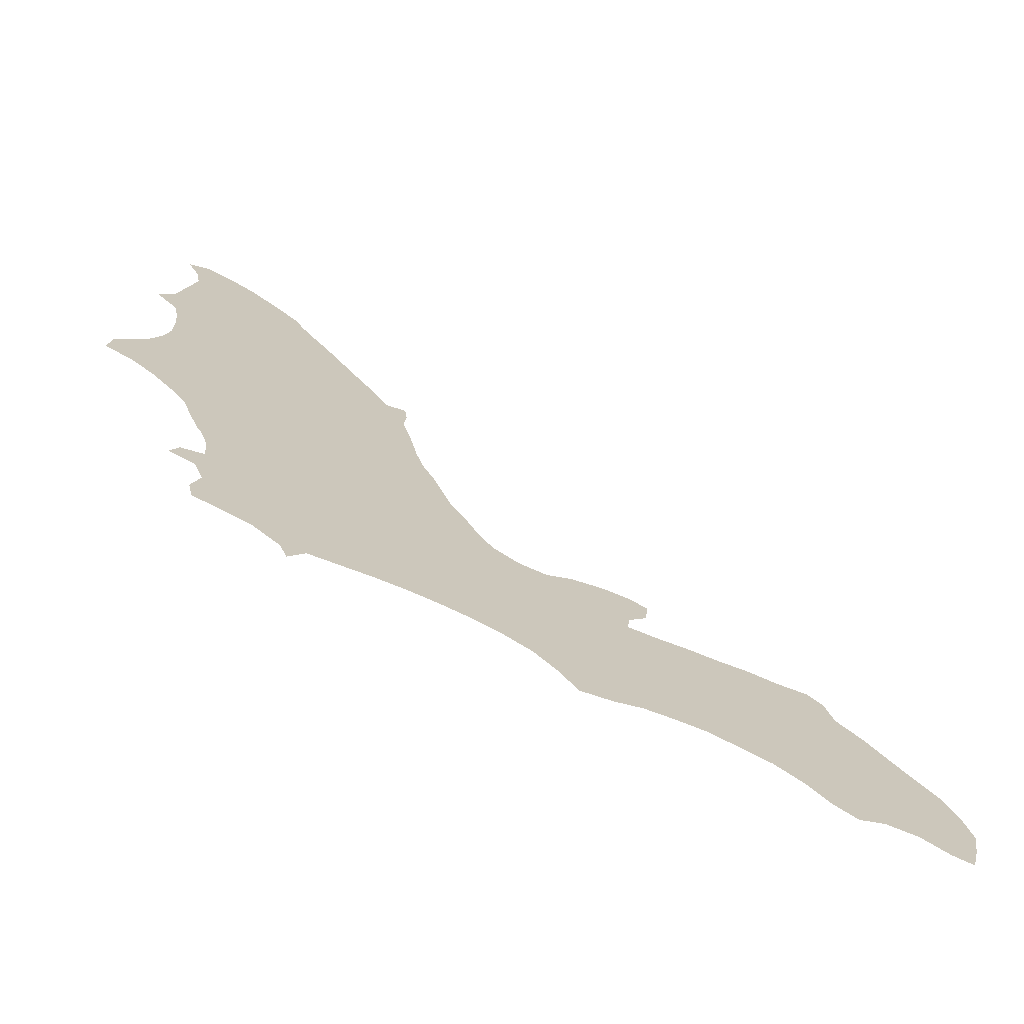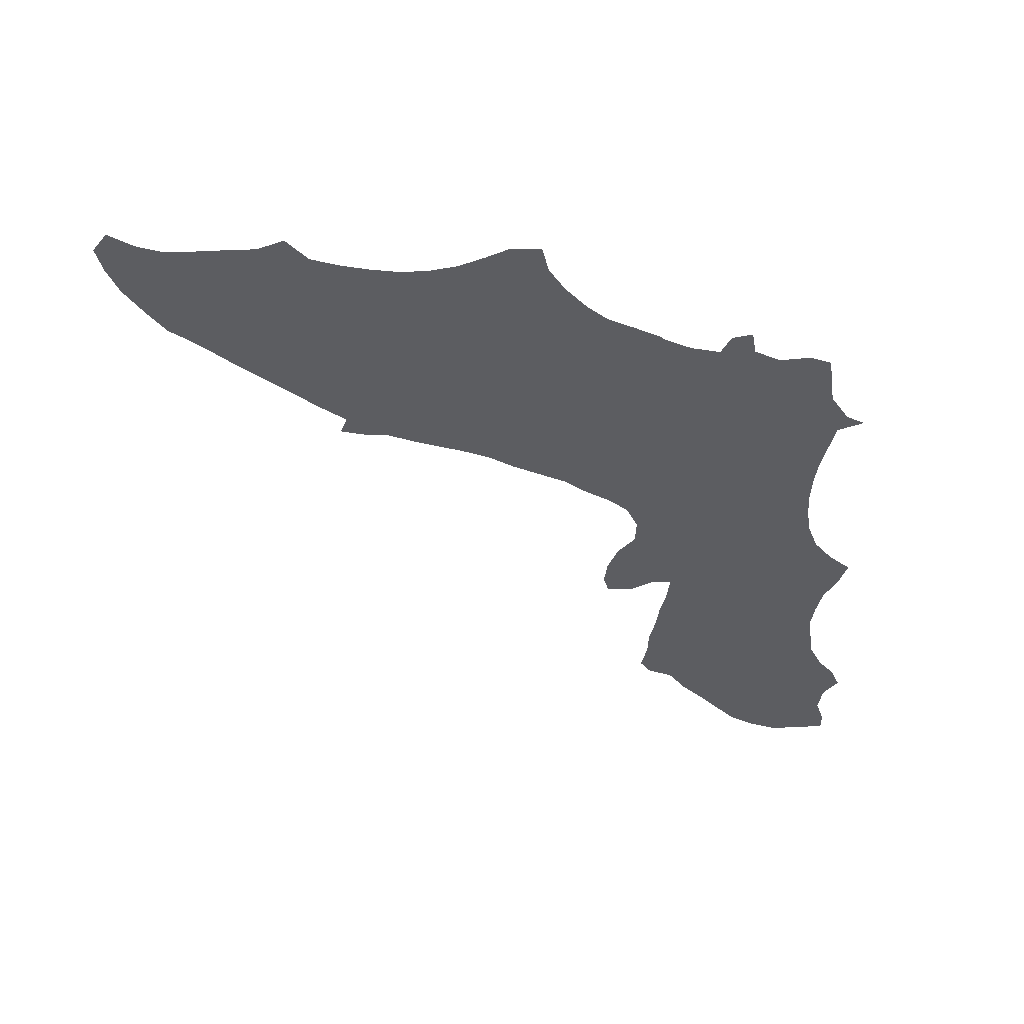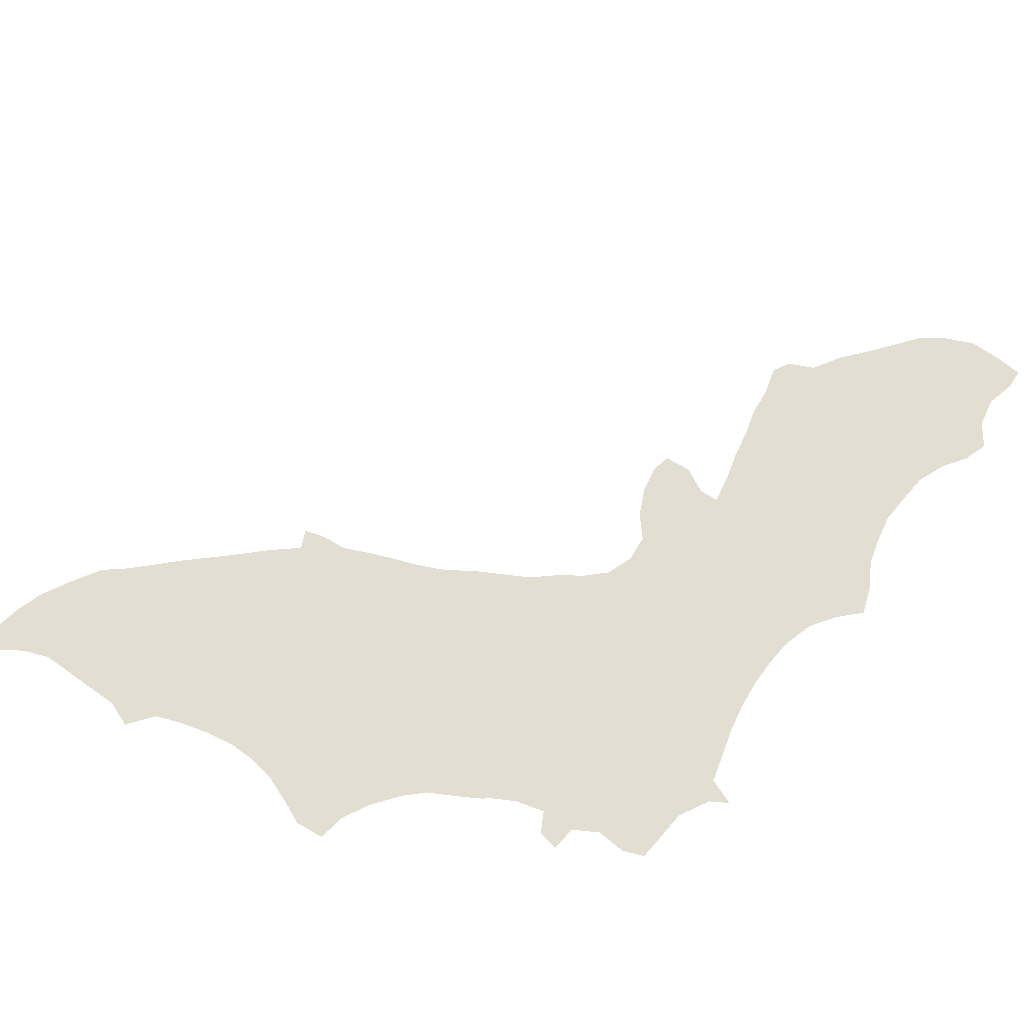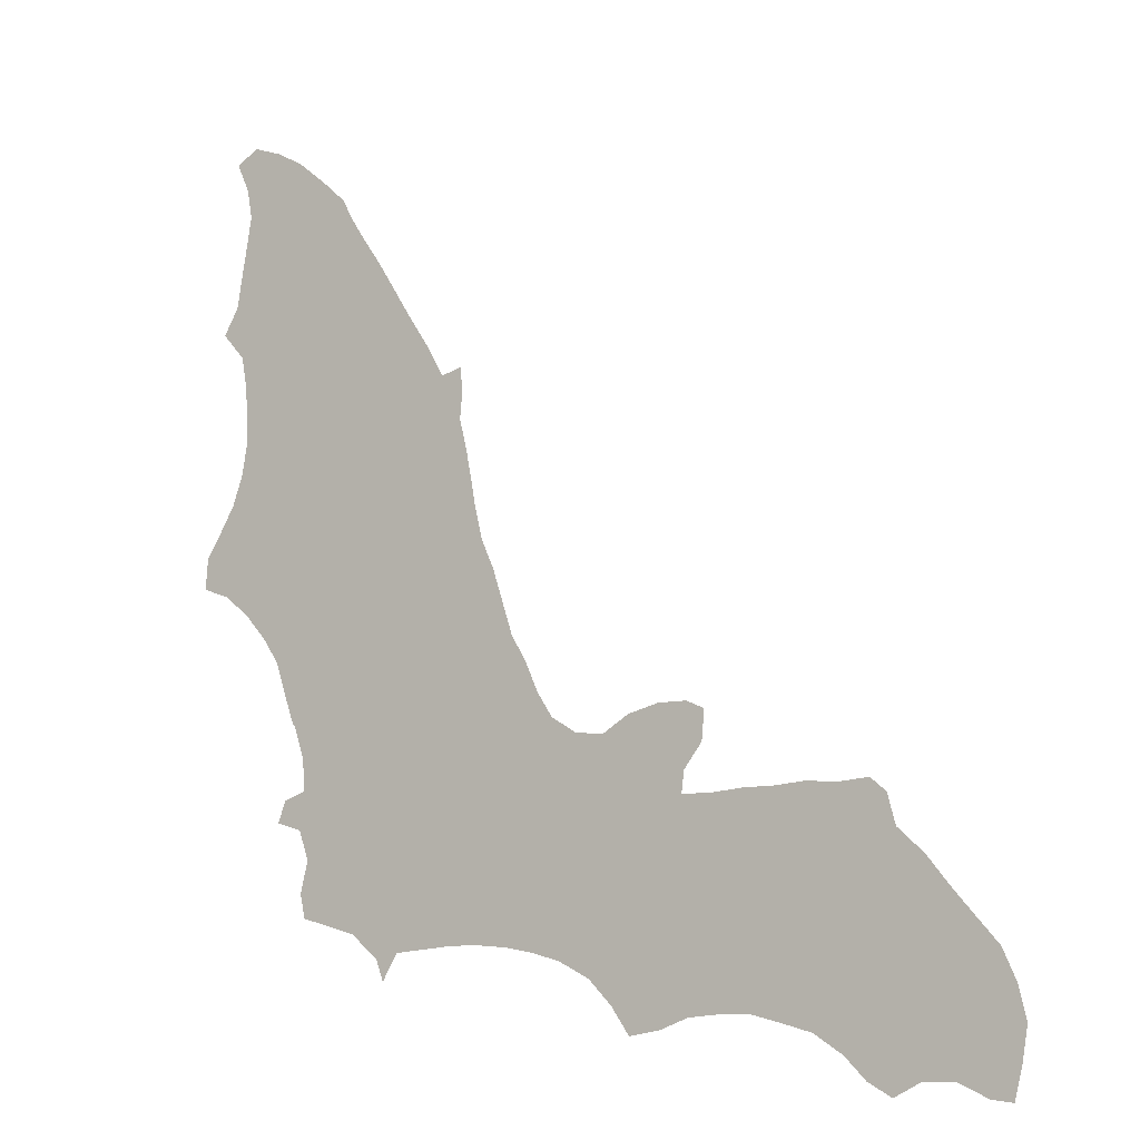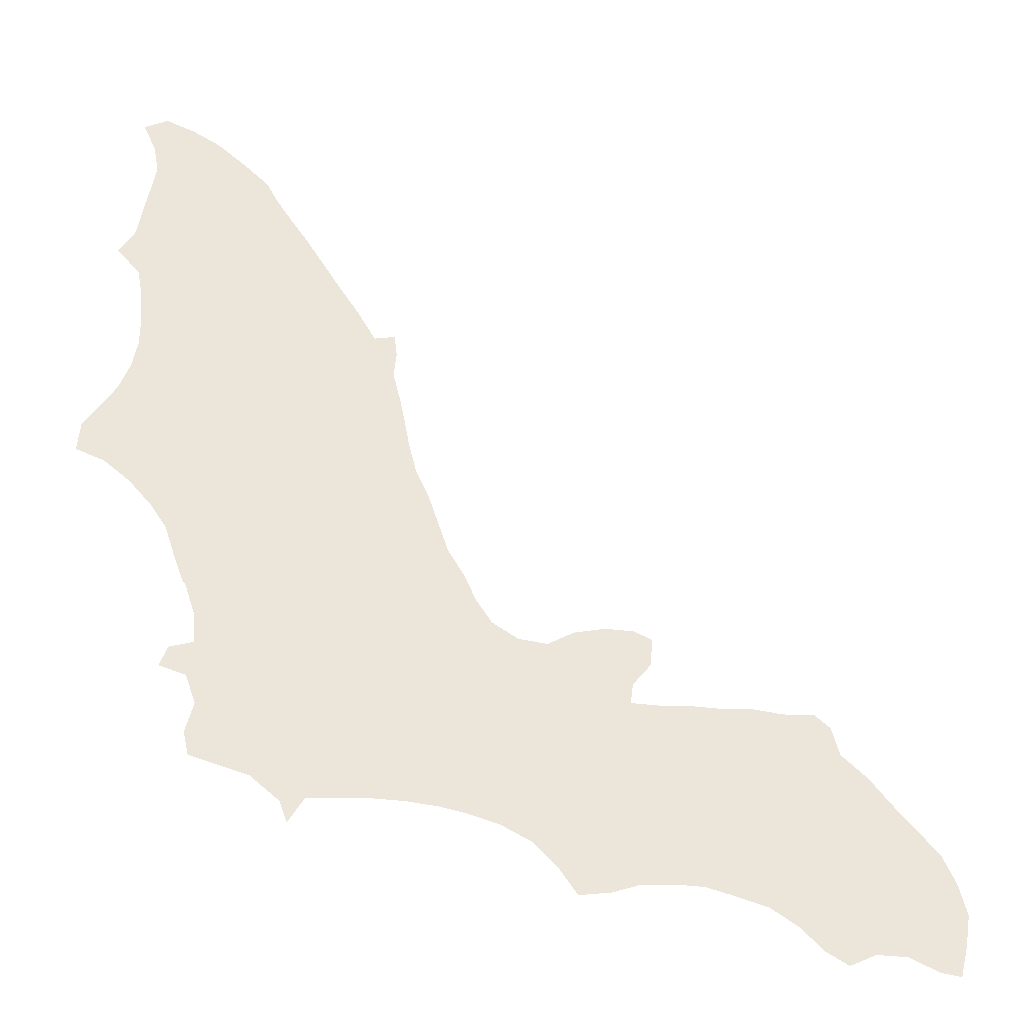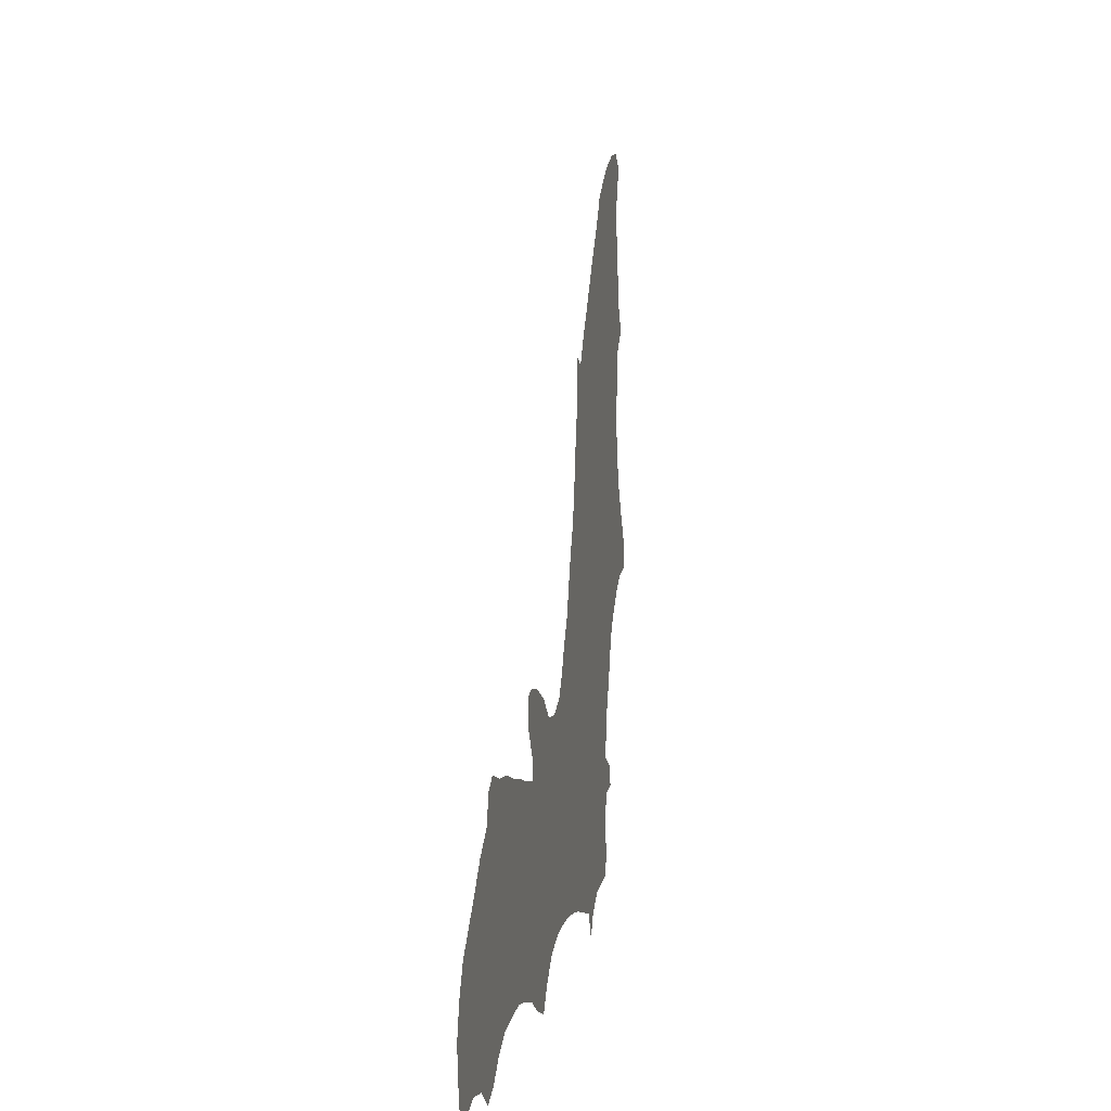
<metadata>
{"format":"obj","ext":"obj","renderer":"f3d","projection":"perspective","resolution":1024,"background":"white","views":[{"elev":-71.9,"azim":-22.4,"up":"+Y"},{"elev":-37.0,"azim":-96.9,"up":"+Z"},{"elev":68.0,"azim":-64.4,"up":"+Z"},{"elev":-9.8,"azim":34.0,"up":"+Y"},{"elev":-34.0,"azim":-10.3,"up":"+Y"},{"elev":-4.7,"azim":99.8,"up":"+Y"}]}
</metadata>
<code>
v 0.1232 0.3725 0
v 0.112 0.4034 0
v 0.1008 0.437 0
v 0.08403 0.4622 0
v 0.05882 0.4902 0
v 0.03081 0.5126 0
v 0 0.5238 0
v 0.002801 0.5574 0
v 0.01961 0.5826 0
v 0.03642 0.6106 0
v 0.04762 0.6415 0
v 0.05322 0.6723 0
v 0.05322 0.7059 0
v 0.05042 0.7395 0
v 0.04482 0.7703 0
v 0.01961 0.7983 0
v 0.03642 0.8263 0
v 0.04202 0.8599 0
v 0.04762 0.8908 0
v 0.05322 0.9244 0
v 0.04762 0.9552 0
v 0.03361 0.986 0
v 0.05882 1 0
v 0.08964 0.9888 0
v 0.1205 0.972 0
v 0.1513 0.9468 0
v 0.1793 0.9216 0
v 0.1933 0.8964 0
v 0.2101 0.8711 0
v 0.2297 0.8431 0
v 0.2493 0.8123 0
v 0.2689 0.7815 0
v 0.2913 0.7479 0
v 0.3109 0.7143 0
v 0.3333 0.7199 0
v 0.3361 0.6947 0
v 0.3333 0.6667 0
v 0.3417 0.6331 0
v 0.3473 0.605 0
v 0.3529 0.5742 0
v 0.3613 0.5406 0
v 0.3754 0.5098 0
v 0.3866 0.4762 0
v 0.3978 0.4426 0
v 0.4146 0.4146 0
v 0.4286 0.3837 0
v 0.4454 0.3585 0
v 0.4734 0.3417 0
v 0.5042 0.3389 0
v 0.5322 0.3557 0
v 0.5658 0.3641 0
v 0.5966 0.3641 0
v 0.6162 0.3557 0
v 0.6135 0.3249 0
v 0.5938 0.2997 0
v 0.591 0.2773 0
v 0.6247 0.2773 0
v 0.6583 0.2801 0
v 0.6891 0.2801 0
v 0.7227 0.2829 0
v 0.7535 0.2801 0
v 0.7871 0.2829 0
v 0.8039 0.2689 0
v 0.8123 0.2381 0
v 0.8403 0.2129 0
v 0.8656 0.1821 0
v 0.888 0.1569 0
v 0.9104 0.1316 0
v 0.9244 0.1008 0
v 0.9328 0.06723 0
v 0.9272 0.03361 0
v 0.9188 0 0
v 0.8964 0.002801 0
v 0.8656 0.01681 0
v 0.8319 0.01681 0
v 0.8039 0.002801 0
v 0.7787 0.01681 0
v 0.7563 0.03922 0
v 0.7255 0.05882 0
v 0.6947 0.06723 0
v 0.6611 0.07563 0
v 0.6302 0.07563 0
v 0.5966 0.07283 0
v 0.5658 0.06162 0
v 0.5322 0.05602 0
v 0.5126 0.08403 0
v 0.4874 0.1092 0
v 0.4538 0.126 0
v 0.423 0.1344 0
v 0.3922 0.1401 0
v 0.3585 0.1429 0
v 0.3277 0.1429 0
v 0.2941 0.1401 0
v 0.2605 0.1373 0
v 0.2437 0.1092 0
v 0.2353 0.1316 0
v 0.2045 0.1569 0
v 0.1737 0.1653 0
v 0.1429 0.1737 0
v 0.1373 0.1989 0
v 0.1457 0.2325 0
v 0.1344 0.2633 0
v 0.1064 0.2717 0
v 0.1148 0.2941 0
v 0.1401 0.3025 0
v 0.1373 0.3361 0
v 0.126 0.3698 0
f 21 23 22
f 5 10 9
f 5 11 10
f 64 79 65
f 68 74 69
f 68 75 74
f 69 74 70
f 70 74 71
f 11 34 12
f 34 36 35
f 14 30 15
f 14 31 30
f 19 27 26
f 6 8 7
f 6 9 8
f 5 9 6
f 71 73 72
f 71 74 73
f 67 75 68
f 67 78 75
f 65 79 66
f 66 79 78
f 66 78 67
f 34 37 36
f 11 38 37
f 11 37 34
f 12 33 13
f 12 34 33
f 15 30 29
f 19 26 20
f 21 24 23
f 101 105 102
f 94 97 96
f 94 96 95
f 64 80 79
f 13 33 32
f 13 32 14
f 14 32 31
f 52 54 53
f 18 29 28
f 19 28 27
f 18 28 19
f 15 29 17
f 17 29 18
f 15 17 16
f 20 26 25
f 20 25 21
f 21 25 24
f 97 101 98
f 98 101 100
f 98 100 99
f 102 105 104
f 102 104 103
f 48 90 89
f 47 90 48
f 47 91 90
f 51 54 52
f 46 106 105
f 47 92 91
f 46 92 47
f 75 78 77
f 11 39 38
f 2 107 43
f 2 43 42
f 2 42 3
f 49 88 56
f 56 88 87
f 48 89 88
f 48 88 49
f 60 80 64
f 59 80 60
f 59 81 80
f 56 82 57
f 57 82 81
f 58 81 59
f 57 81 58
f 45 106 46
f 51 55 54
f 49 56 55
f 93 105 101
f 46 105 93
f 46 93 92
f 93 101 97
f 93 97 94
f 84 86 85
f 75 77 76
f 1 107 2
f 3 40 4
f 4 40 39
f 4 11 5
f 4 39 11
f 60 64 61
f 61 63 62
f 61 64 63
f 49 55 50
f 50 55 51
f 44 106 45
f 43 107 44
f 44 107 106
f 83 86 84
f 56 83 82
f 56 87 83
f 83 87 86
f 3 42 41
f 3 41 40

</code>
